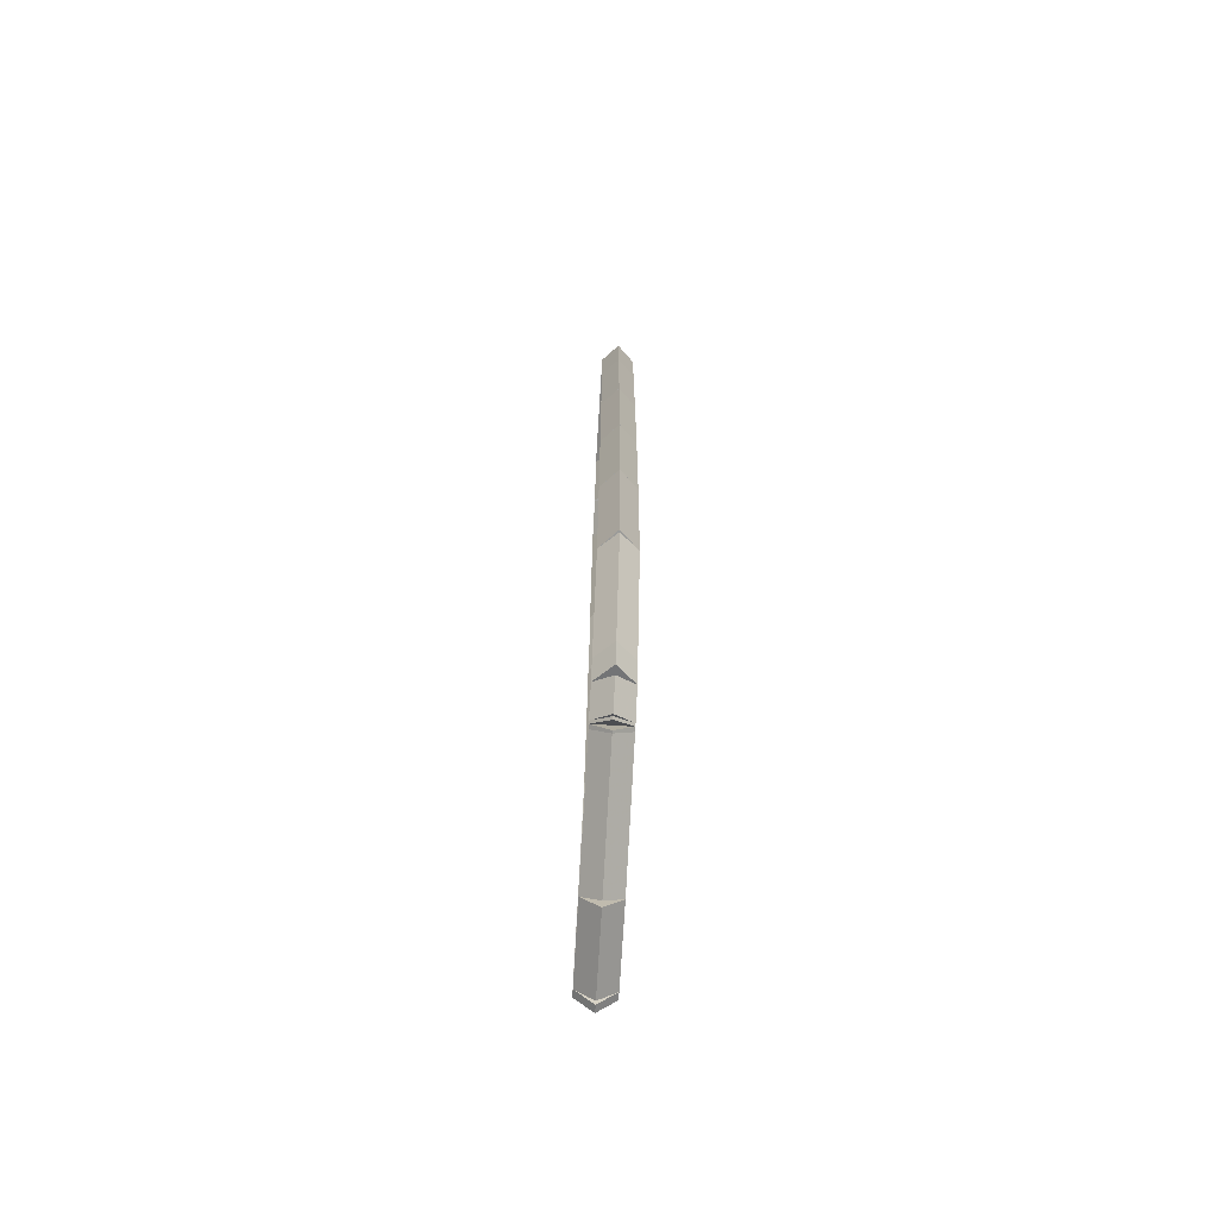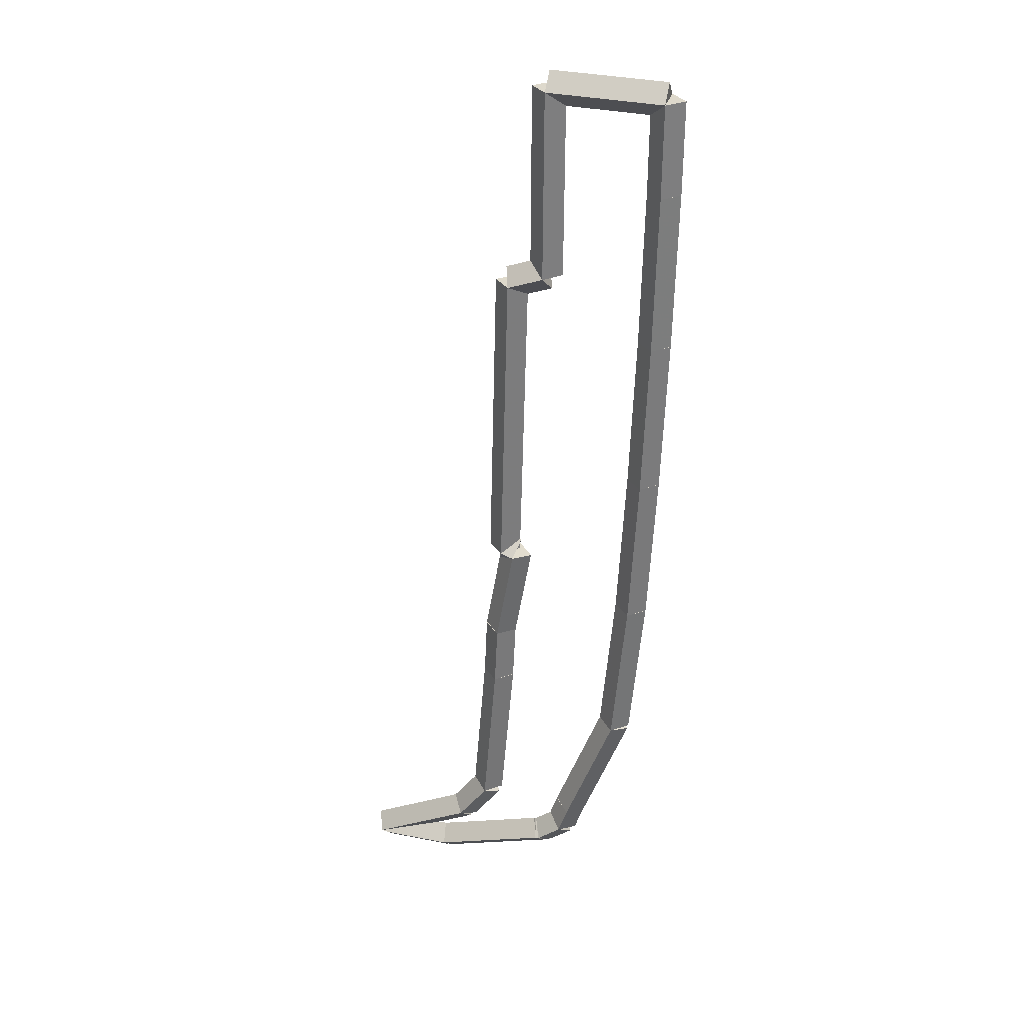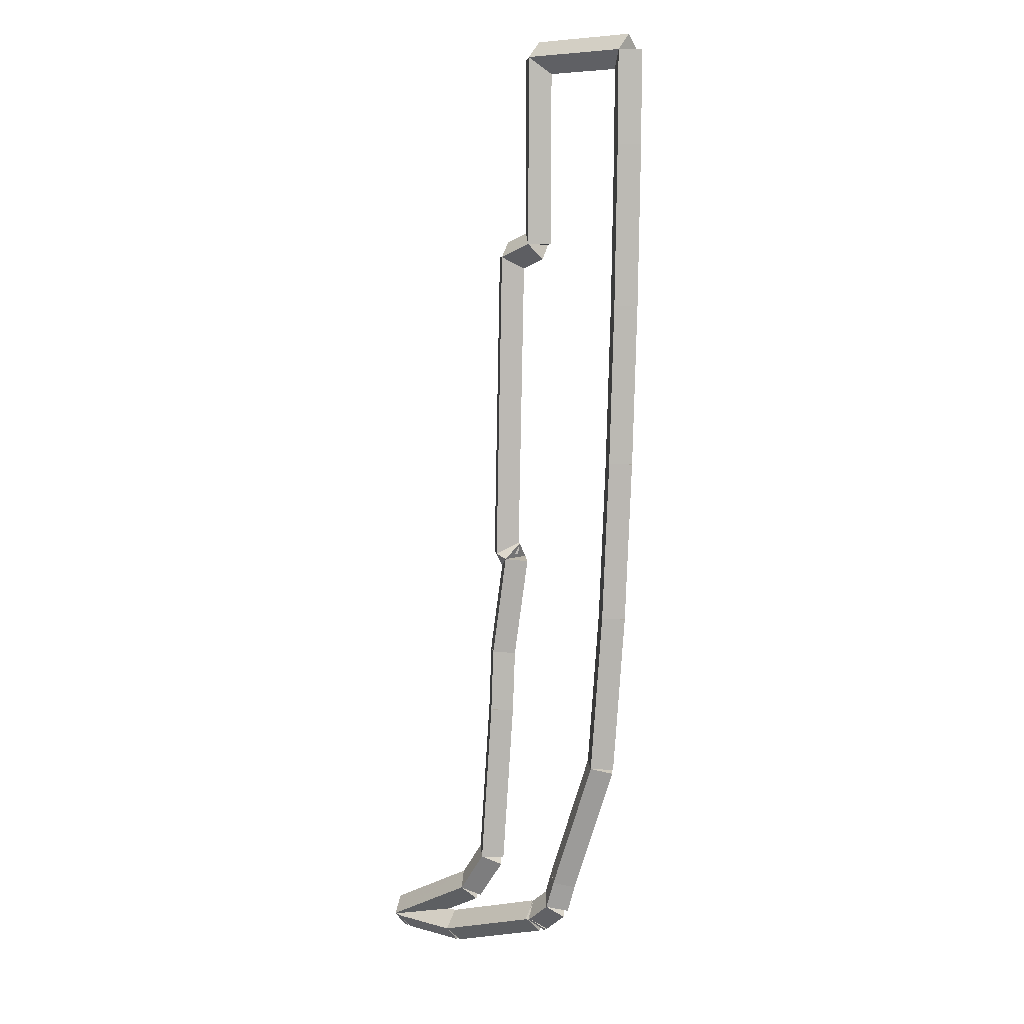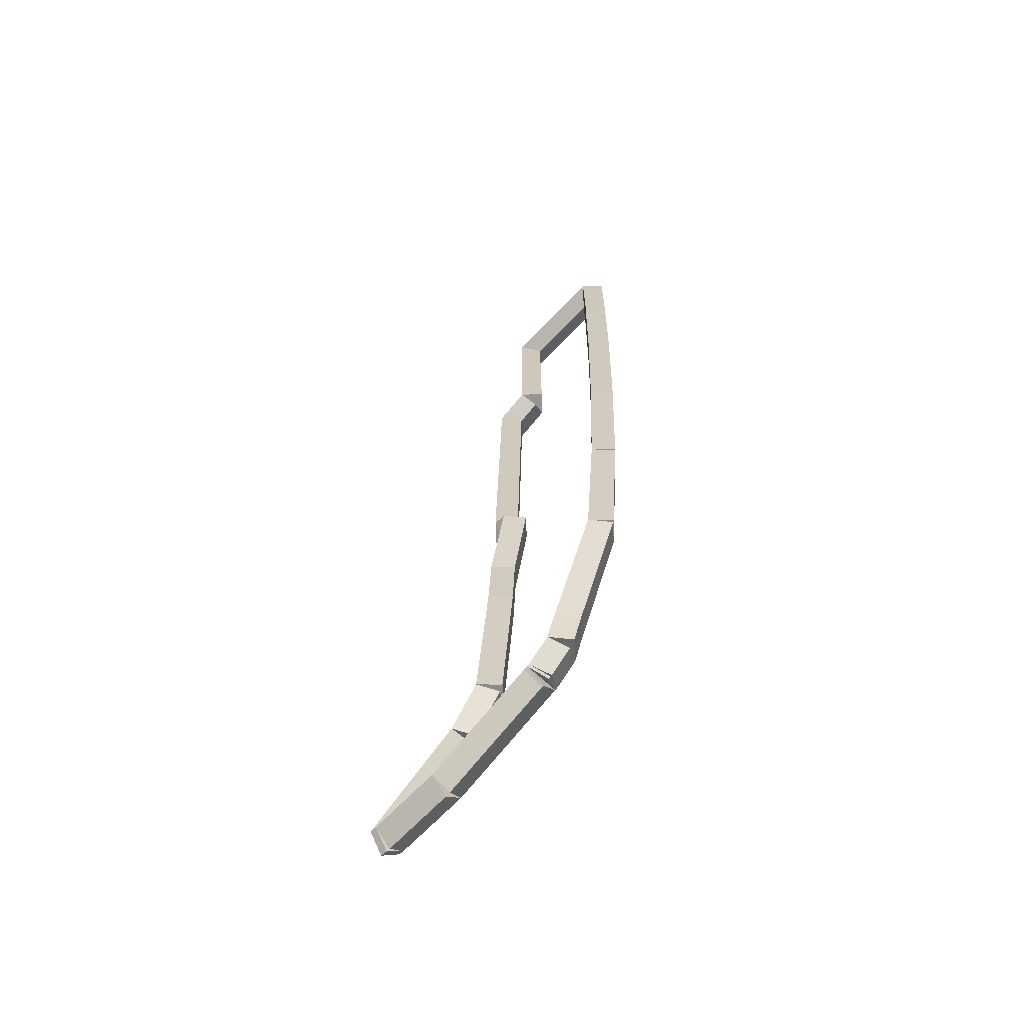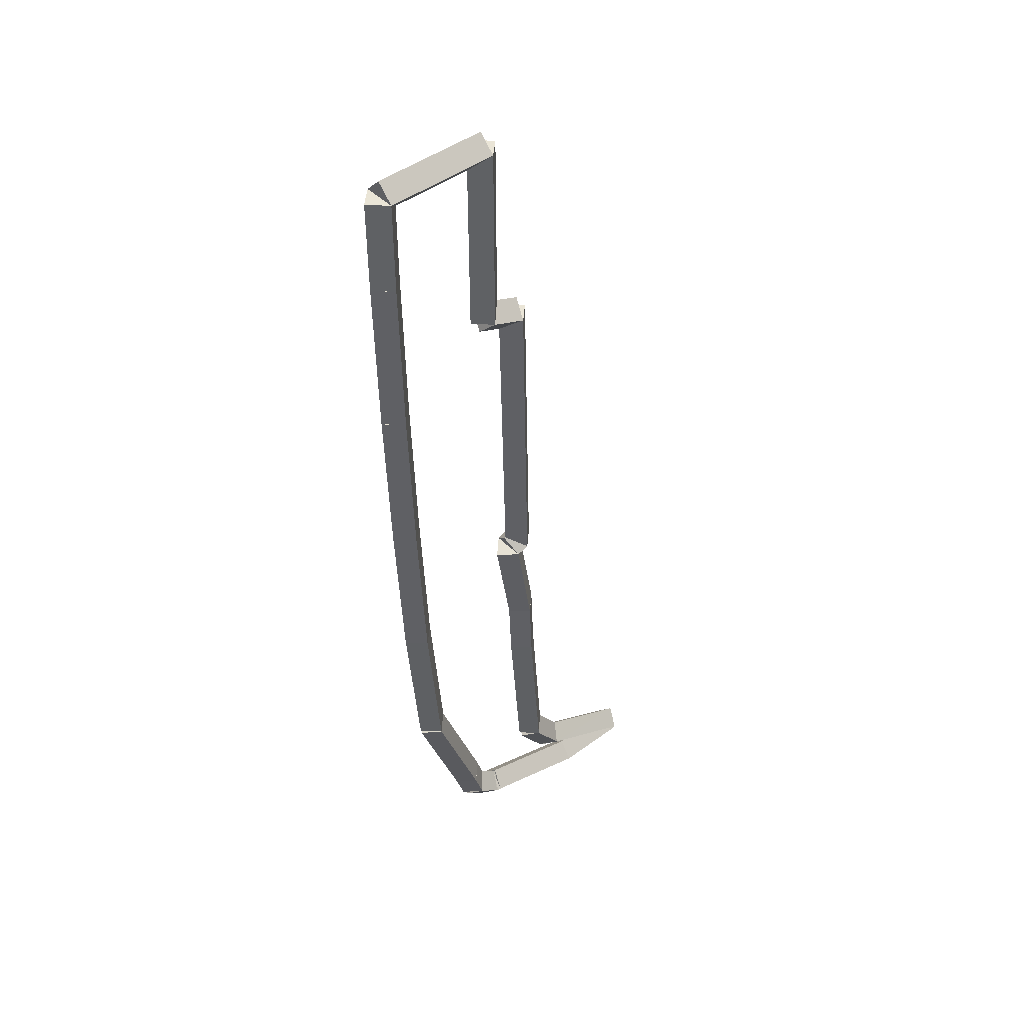
<metadata>
{"format":"obj","ext":"obj","renderer":"f3d","projection":"perspective","resolution":1024,"background":"white","views":[{"elev":-74.5,"azim":86.5,"up":"+Y"},{"elev":31.8,"azim":15.5,"up":"+Y"},{"elev":6.2,"azim":39.4,"up":"+Y"},{"elev":-67.8,"azim":46.5,"up":"+Y"},{"elev":44.2,"azim":139.4,"up":"+Y"}]}
</metadata>
<code>
g offsets
v -0.1455 14.65 0.1
v -0.1164 14.55 -1.034e-14
v -0.1455 14.65 -0.1
v -0.1747 14.75 3.107e-14
v -0.8266 14.44 0.1
v -0.7974 14.35 -1.034e-14
v -0.8266 14.44 -0.1
v -0.8558 14.54 3.107e-14
f 1 2 3 4
f 6 2 1 5
f 5 1 4 8
f 6 5 8 7
f 8 4 3 7
f 7 3 2 6
g offsets
v -0.1225 14.65 0.1
v -0.1114 14.55 -1.034e-14
v -0.1225 14.65 -0.1
v -0.1336 14.75 3.107e-14
v -0.1455 14.65 0.1
v -0.1344 14.55 -1.034e-14
v -0.1455 14.65 -0.1
v -0.1566 14.75 3.107e-14
f 9 10 11 12
f 14 10 9 13
f 13 9 12 16
f 14 13 16 15
f 16 12 11 15
f 15 11 10 14
g offsets
v -0.1098 14.66 0.1
v -0.0563 14.58 -4.657e-10
v -0.1098 14.66 -0.1
v -0.1633 14.75 4.657e-10
v -0.1225 14.65 0.1
v -0.06903 14.57 -4.657e-10
v -0.1225 14.65 -0.1
v -0.176 14.74 4.657e-10
f 17 18 19 20
f 22 18 17 21
f 21 17 20 24
f 22 21 24 23
f 24 20 19 23
f 23 19 18 22
g offsets
v 0.02818 14.77 0.1
v 0.09013 14.69 -1.034e-14
v 0.02818 14.77 -0.1
v -0.03377 14.85 3.107e-14
v -0.1098 14.66 0.1
v -0.04785 14.58 -1.034e-14
v -0.1098 14.66 -0.1
v -0.1717 14.74 3.107e-14
f 25 26 27 28
f 30 26 25 29
f 29 25 28 32
f 30 29 32 31
f 32 28 27 31
f 31 27 26 30
g offsets
v 0.08389 14.94 0.1
v 0.1789 14.91 -3.725e-09
v 0.08389 14.94 -0.1
v -0.01108 14.97 3.725e-09
v 0.02818 14.77 0.1
v 0.1231 14.74 -3.725e-09
v 0.02818 14.77 -0.1
v -0.06679 14.8 3.725e-09
f 33 34 35 36
f 38 34 33 37
f 37 33 36 40
f 38 37 40 39
f 40 36 35 39
f 39 35 34 38
g offsets
v 0.3792 15.73 0.1
v 0.4729 15.7 -2.98e-08
v 0.3792 15.73 -0.1
v 0.2855 15.77 2.98e-08
v 0.08389 14.94 0.1
v 0.1776 14.9 -2.98e-08
v 0.08389 14.94 -0.1
v -0.009822 14.97 2.98e-08
f 41 42 43 44
f 46 42 41 45
f 45 41 44 48
f 46 45 48 47
f 48 44 43 47
f 47 43 42 46
g offsets
v 0.4616 16.69 0.1
v 0.5612 16.69 -1.034e-14
v 0.4616 16.69 -0.1
v 0.362 16.7 3.107e-14
v 0.3792 15.73 0.1
v 0.4788 15.72 -1.034e-14
v 0.3792 15.73 -0.1
v 0.2795 15.74 3.107e-14
f 49 50 51 52
f 54 50 49 53
f 53 49 52 56
f 54 53 56 55
f 56 52 51 55
f 55 51 50 54
g offsets
v 0.5089 17.66 0.1
v 0.6087 17.65 -1.034e-14
v 0.5089 17.66 -0.1
v 0.409 17.66 3.107e-14
v 0.4616 16.69 0.1
v 0.5615 16.69 -1.034e-14
v 0.4616 16.69 -0.1
v 0.3617 16.7 3.107e-14
f 57 58 59 60
f 62 58 57 61
f 61 57 60 64
f 62 61 64 63
f 64 60 59 63
f 63 59 58 62
g offsets
v 0.5411 18.62 0.1
v 0.641 18.61 -1.034e-14
v 0.5411 18.62 -0.1
v 0.4411 18.62 3.107e-14
v 0.5089 17.66 0.1
v 0.6088 17.65 -1.034e-14
v 0.5089 17.66 -0.1
v 0.4089 17.66 3.107e-14
f 65 66 67 68
f 70 66 65 69
f 69 65 68 72
f 70 69 72 71
f 72 68 67 71
f 71 67 66 70
g offsets
v 0.5589 19.58 0.1
v 0.6589 19.58 -1.863e-09
v 0.5589 19.58 -0.1
v 0.459 19.58 1.863e-09
v 0.5411 18.62 0.1
v 0.6411 18.62 -1.863e-09
v 0.5411 18.62 -0.1
v 0.4411 18.62 1.863e-09
f 73 74 75 76
f 78 74 73 77
f 77 73 76 80
f 78 77 80 79
f 80 76 75 79
f 79 75 74 78
g offsets
v 0.5611 20.13 0.1
v 0.6611 20.13 -1.034e-14
v 0.5611 20.13 -0.1
v 0.4611 20.13 3.107e-14
v 0.5589 19.58 0.1
v 0.6589 19.58 -1.034e-14
v 0.5589 19.58 -0.1
v 0.4589 19.58 3.107e-14
f 81 82 83 84
f 86 82 81 85
f 85 81 84 88
f 86 85 88 87
f 88 84 83 87
f 87 83 82 86
g offsets
v -0.1241 20.14 0.1
v -0.1226 20.24 -1.034e-14
v -0.1241 20.14 -0.1
v -0.1256 20.04 3.107e-14
v 0.5611 20.13 0.1
v 0.5626 20.23 -1.034e-14
v 0.5611 20.13 -0.1
v 0.5596 20.03 3.107e-14
f 89 90 91 92
f 94 90 89 93
f 93 89 92 96
f 94 93 96 95
f 96 92 91 95
f 95 91 90 94
g offsets
v -0.1277 19.14 0.1
v -0.2277 19.14 -1.034e-14
v -0.1277 19.14 -0.1
v -0.02766 19.14 3.107e-14
v -0.1241 20.14 0.1
v -0.2241 20.14 -1.034e-14
v -0.1241 20.14 -0.1
v -0.02408 20.14 3.107e-14
f 97 98 99 100
f 102 98 97 101
f 101 97 100 104
f 102 101 104 103
f 104 100 99 103
f 103 99 98 102
g offsets
v -0.1282 19 0.1
v -0.2282 19 -1.034e-14
v -0.1282 19 -0.1
v -0.02818 19 3.107e-14
v -0.1277 19.14 0.1
v -0.2277 19.14 -1.034e-14
v -0.1277 19.14 -0.1
v -0.02766 19.14 3.107e-14
f 105 106 107 108
f 110 106 105 109
f 109 105 108 112
f 110 109 112 111
f 112 108 107 111
f 111 107 106 110
g offsets
v -0.3413 18.92 0.1
v -0.3757 19.02 -1.034e-14
v -0.3413 18.92 -0.1
v -0.3069 18.83 3.107e-14
v -0.1282 19 0.1
v -0.1625 19.09 -1.034e-14
v -0.1282 19 -0.1
v -0.0938 18.91 3.107e-14
f 113 114 115 116
f 118 114 113 117
f 117 113 116 120
f 118 117 120 119
f 120 116 115 119
f 119 115 114 118
g offsets
v -0.3657 17.92 0.1
v -0.4656 17.92 -1.863e-09
v -0.3657 17.92 -0.1
v -0.2657 17.92 1.863e-09
v -0.3413 18.92 0.1
v -0.4413 18.92 -1.863e-09
v -0.3413 18.92 -0.1
v -0.2413 18.92 1.863e-09
f 121 122 123 124
f 126 122 121 125
f 125 121 124 128
f 126 125 128 127
f 128 124 123 127
f 127 123 122 126
g offsets
v -0.3875 17.03 0.1
v -0.4874 17.03 -1.034e-14
v -0.3875 17.03 -0.1
v -0.2875 17.03 3.107e-14
v -0.3657 17.92 0.1
v -0.4656 17.92 -1.034e-14
v -0.3657 17.92 -0.1
v -0.2657 17.92 3.107e-14
f 129 130 131 132
f 134 130 129 133
f 133 129 132 136
f 134 133 136 135
f 136 132 131 135
f 135 131 130 134
g offsets
v -0.3118 17 0.1
v -0.3462 16.91 -1.034e-14
v -0.3118 17 -0.1
v -0.2775 17.09 3.107e-14
v -0.3875 17.03 0.1
v -0.4218 16.93 -1.034e-14
v -0.3875 17.03 -0.1
v -0.3531 17.12 3.107e-14
f 137 138 139 140
f 142 138 137 141
f 141 137 140 144
f 142 141 144 143
f 144 140 139 143
f 143 139 138 142
g offsets
v -0.4163 16.38 0.1
v -0.5149 16.4 -1.034e-14
v -0.4163 16.38 -0.1
v -0.3177 16.37 3.107e-14
v -0.3118 17 0.1
v -0.4104 17.02 -1.034e-14
v -0.3118 17 -0.1
v -0.2133 16.98 3.107e-14
f 145 146 147 148
f 150 146 145 149
f 149 145 148 152
f 150 149 152 151
f 152 148 147 151
f 151 147 146 150
g offsets
v -0.4337 16 0.1
v -0.5336 16 1.863e-09
v -0.4337 16 -0.1
v -0.3338 16 -1.863e-09
v -0.4163 16.38 0.1
v -0.5162 16.39 1.863e-09
v -0.4163 16.38 -0.1
v -0.3164 16.38 -1.863e-09
f 153 154 155 156
f 158 154 153 157
f 157 153 156 160
f 158 157 160 159
f 160 156 155 159
f 159 155 154 158
g offsets
v -0.5146 15 0.1
v -0.6142 15.01 -7.451e-09
v -0.5146 15 -0.1
v -0.4149 15 7.451e-09
v -0.4337 16 0.1
v -0.5334 16.01 -7.451e-09
v -0.4337 16 -0.1
v -0.334 15.99 7.451e-09
f 161 162 163 164
f 166 162 161 165
f 165 161 164 168
f 166 165 168 167
f 168 164 163 167
f 167 163 162 166
g offsets
v -0.5148 15 0.1
v -0.6145 15.01 -1.034e-14
v -0.5148 15 -0.1
v -0.4152 14.99 3.107e-14
v -0.5146 15 0.1
v -0.6142 15.01 -1.034e-14
v -0.5146 15 -0.1
v -0.4149 15 3.107e-14
f 169 170 171 172
f 174 170 169 173
f 173 169 172 176
f 174 173 176 175
f 176 172 171 175
f 175 171 170 174
g offsets
v -0.6954 14.75 0.1
v -0.7761 14.81 -1.034e-14
v -0.6954 14.75 -0.1
v -0.6147 14.69 3.107e-14
v -0.5148 15 0.1
v -0.5955 15.06 -1.034e-14
v -0.5148 15 -0.1
v -0.4341 14.94 3.107e-14
f 177 178 179 180
f 182 178 177 181
f 181 177 180 184
f 182 181 184 183
f 184 180 179 183
f 183 179 178 182
g offsets
v -1.299 14.45 0.1
v -1.344 14.54 -1.034e-14
v -1.299 14.45 -0.1
v -1.254 14.36 3.107e-14
v -0.6954 14.75 0.1
v -0.7401 14.84 -1.034e-14
v -0.6954 14.75 -0.1
v -0.6507 14.66 3.107e-14
f 185 186 187 188
f 190 186 185 189
f 189 185 188 192
f 190 189 192 191
f 192 188 187 191
f 191 187 186 190
g offsets
v -1.256 14.44 0.1
v -1.276 14.34 9.313e-10
v -1.256 14.44 -0.1
v -1.237 14.54 -9.313e-10
v -1.299 14.45 0.1
v -1.319 14.35 9.313e-10
v -1.299 14.45 -0.1
v -1.28 14.55 -9.313e-10
f 193 194 195 196
f 198 194 193 197
f 197 193 196 200
f 198 197 200 199
f 200 196 195 199
f 199 195 194 198
g offsets
v -0.8266 14.54 0
v -0.8266 14.44 0.1
v -0.8266 14.34 -2.068e-14
v -0.8266 14.44 -0.1
v -1.256 14.54 0
v -1.256 14.44 0.1
v -1.256 14.34 -2.068e-14
v -1.256 14.44 -0.1
f 201 202 203 204
f 206 202 201 205
f 205 201 204 208
f 206 205 208 207
f 208 204 203 207
f 207 203 202 206

</code>
